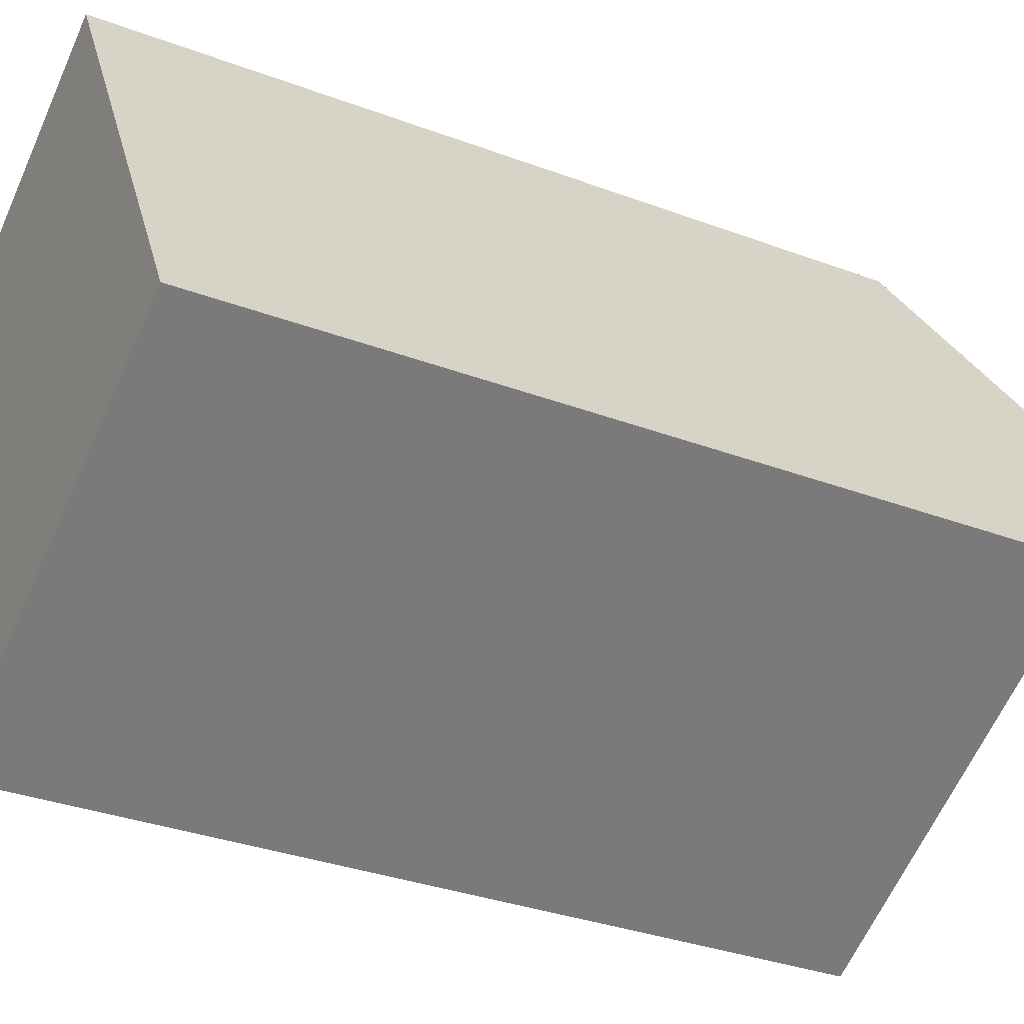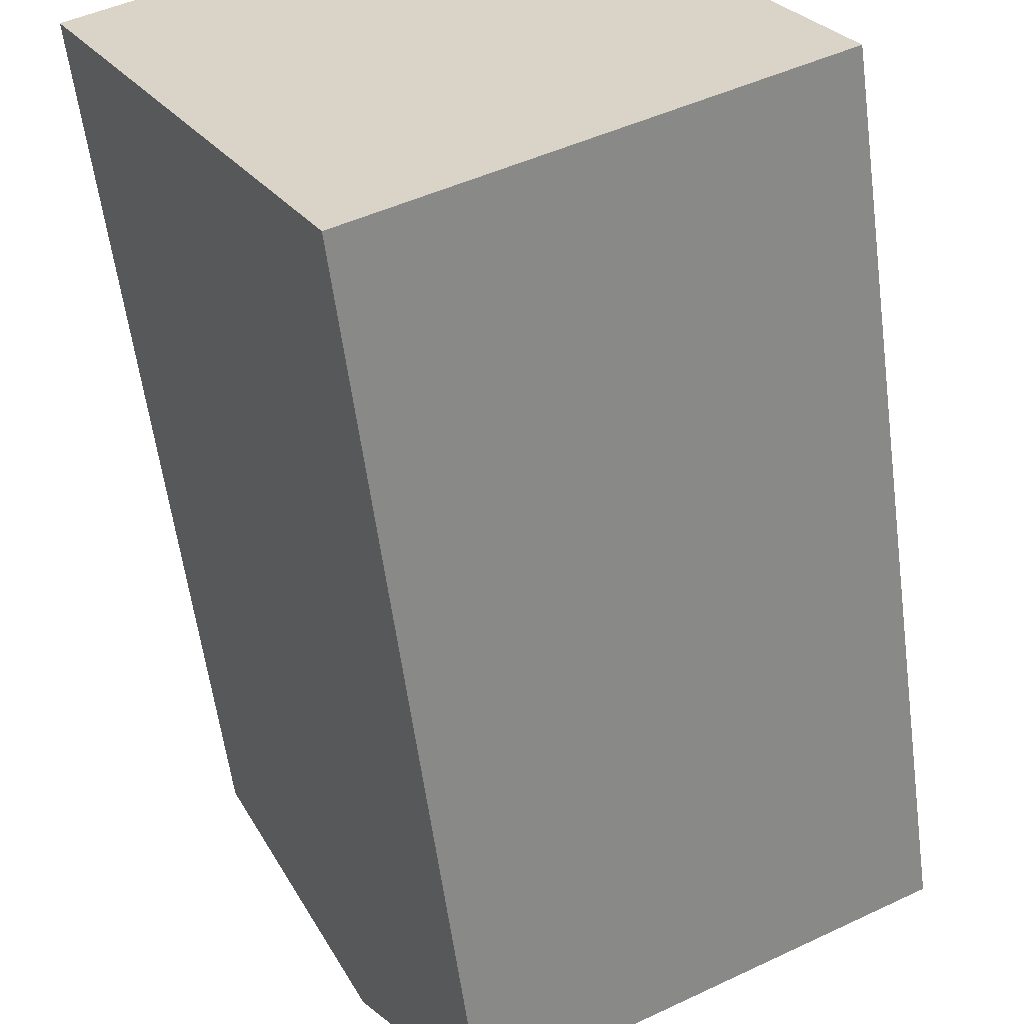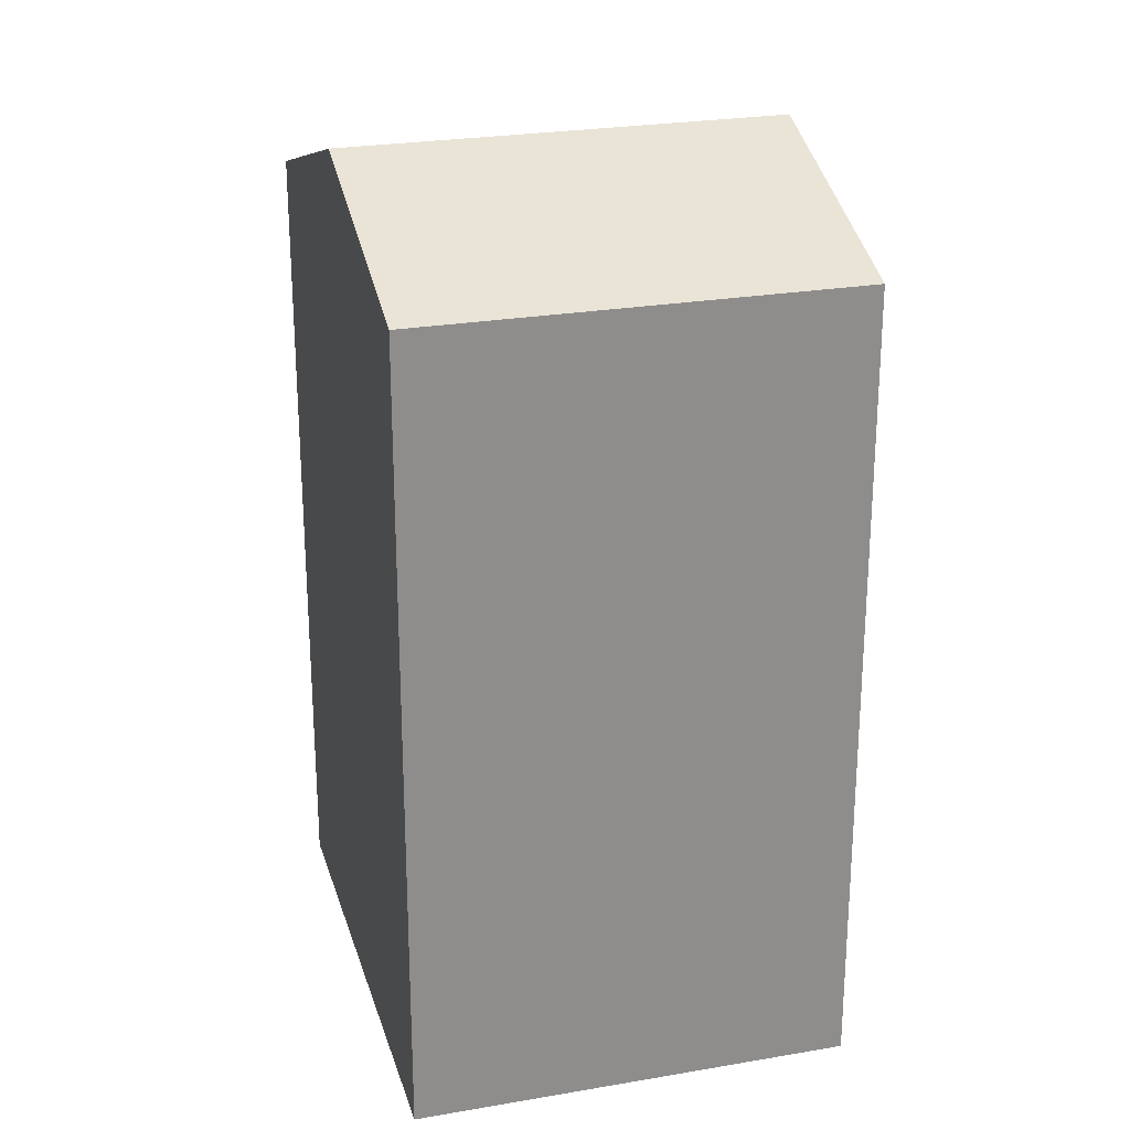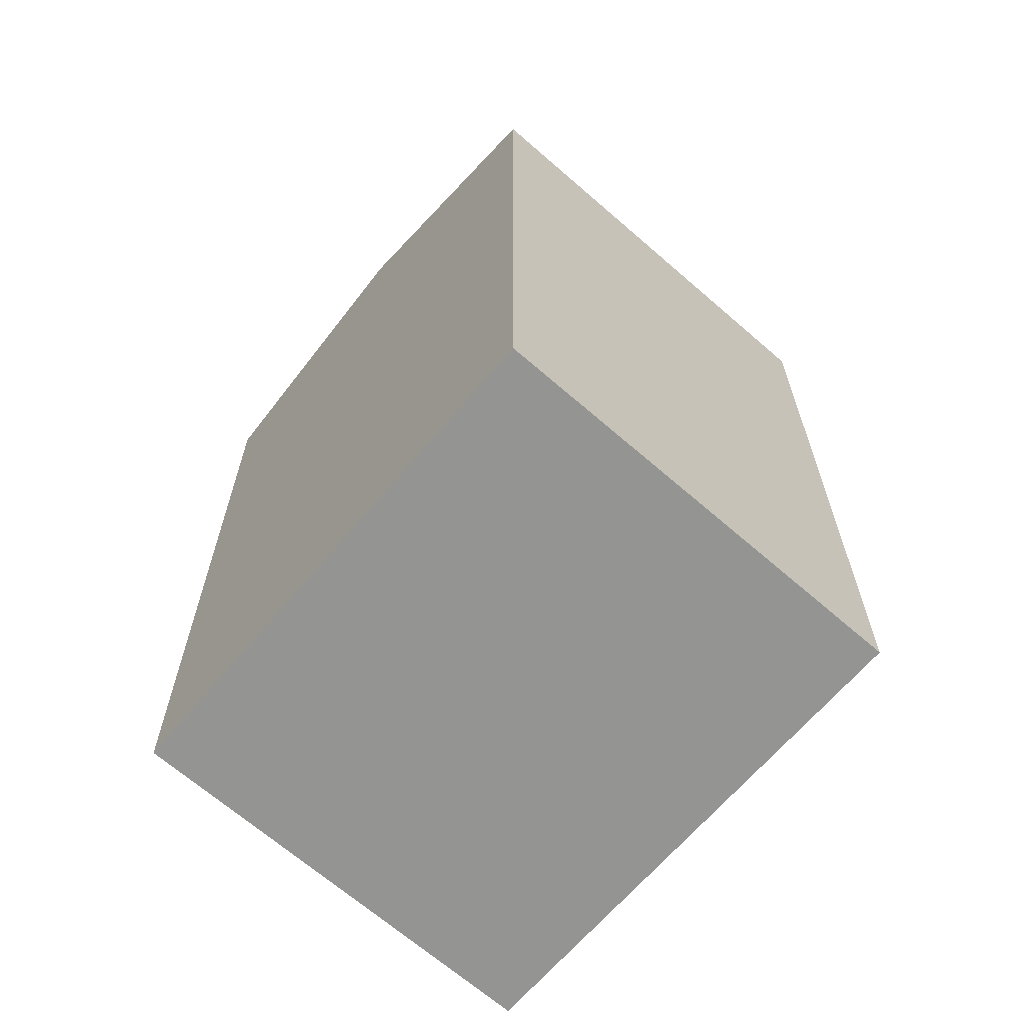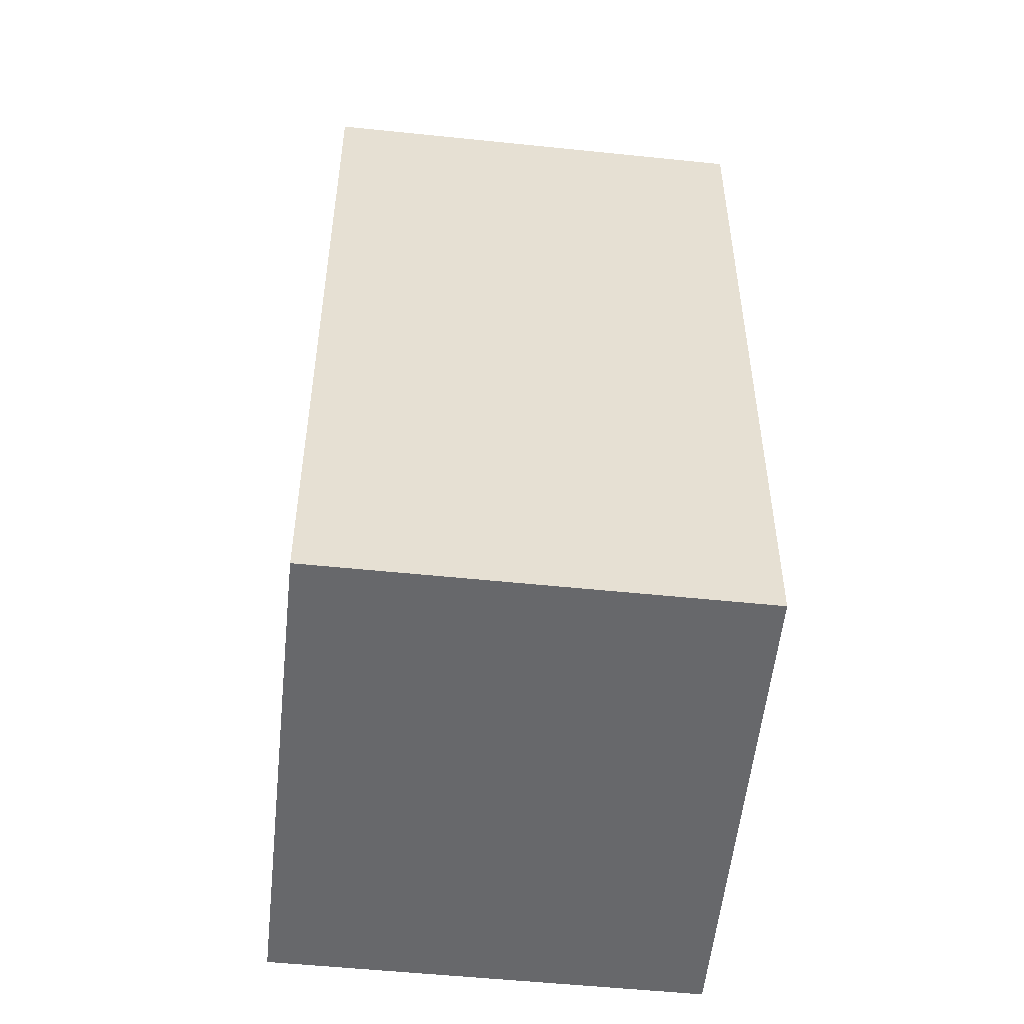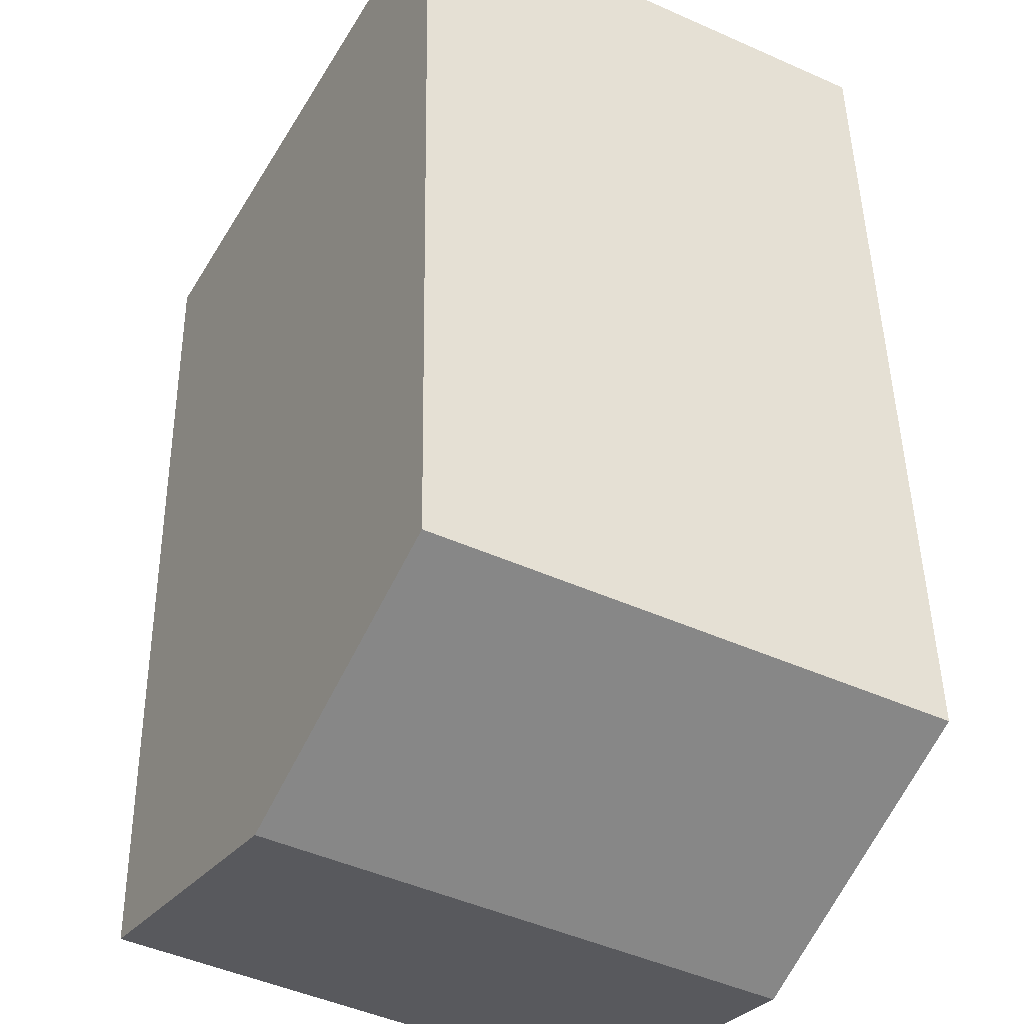
<metadata>
{"format":"obj","ext":"obj","renderer":"f3d","projection":"perspective","resolution":1024,"background":"white","views":[{"elev":-32.7,"azim":62.4,"up":"+Z"},{"elev":-58.4,"azim":7.5,"up":"+Z"},{"elev":25.2,"azim":-43.5,"up":"+Y"},{"elev":-66.9,"azim":110.9,"up":"+Y"},{"elev":-52.5,"azim":-34.3,"up":"+Y"},{"elev":43.9,"azim":179.1,"up":"+Z"}]}
</metadata>
<code>
v  11.75 3.098e-17 -0.5059
v  5.638 6.413e-16 -10.47
v  14.63 3.497e-16 -5.711
v  8.872 -2.877e-16 4.699
v  0 0 0
v  2.819 3.206e-16 -5.236
v  14.63 18.41 -5.711
v  8.873 18.41 4.698
v  11.75 20.31 -0.5065
v  0.0003923 18.41 -0.0005813
v  5.639 18.41 -10.47
v  2.82 20.31 -5.237
g defaultobject
f 1 2 3
f 2 1 4
f 2 4 5
f 2 5 6
f 7 1 3
f 1 7 4
f 4 7 8
f 8 7 9
f 10 6 5
f 6 10 2
f 2 10 11
f 11 10 12
f 4 10 5
f 10 4 8
f 11 3 2
f 3 11 7
f 12 8 9
f 8 12 10
f 11 9 7
f 9 11 12

</code>
